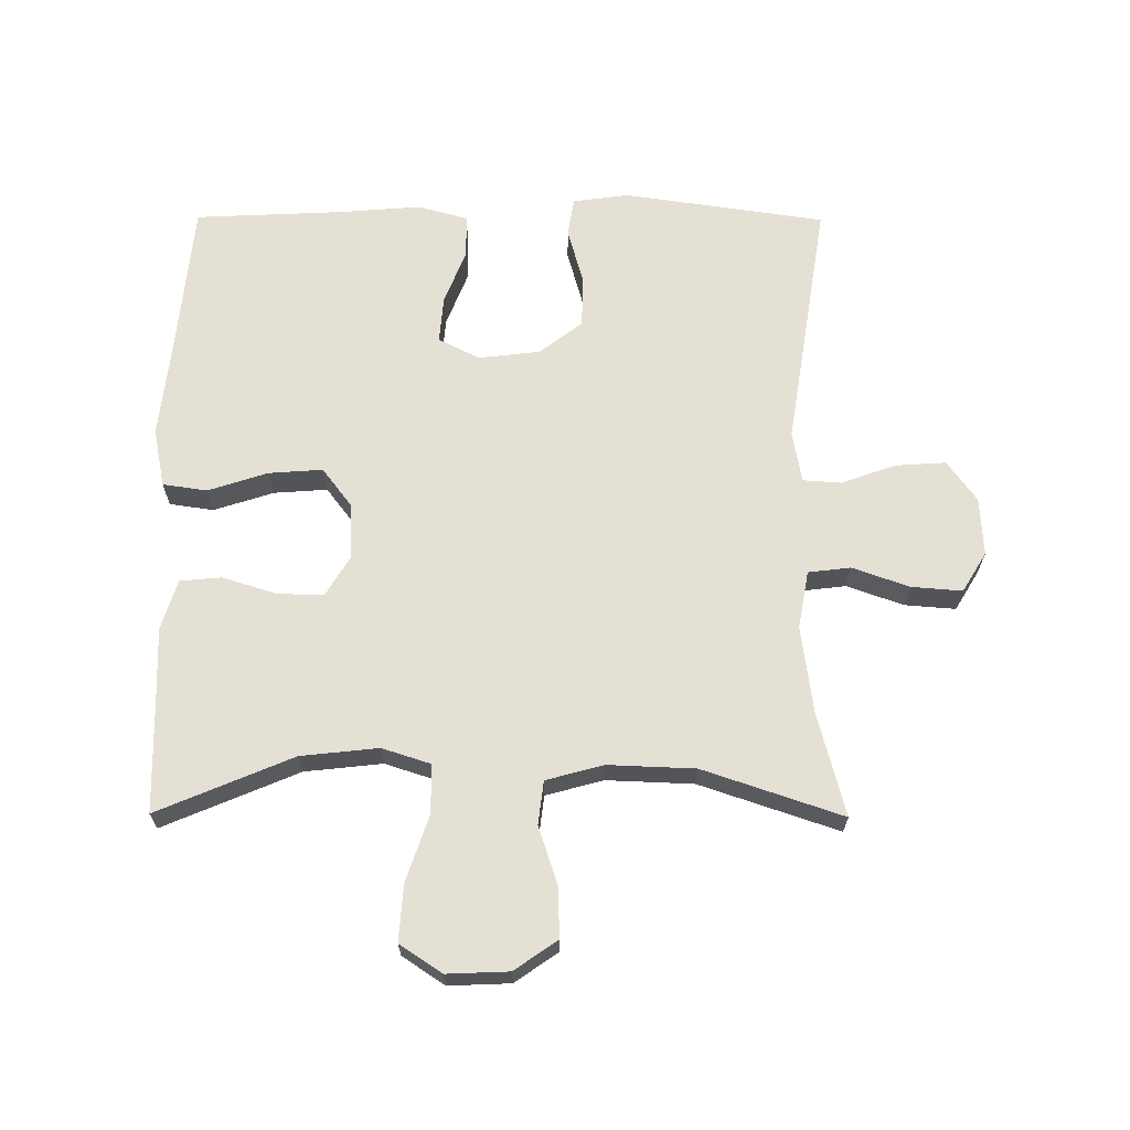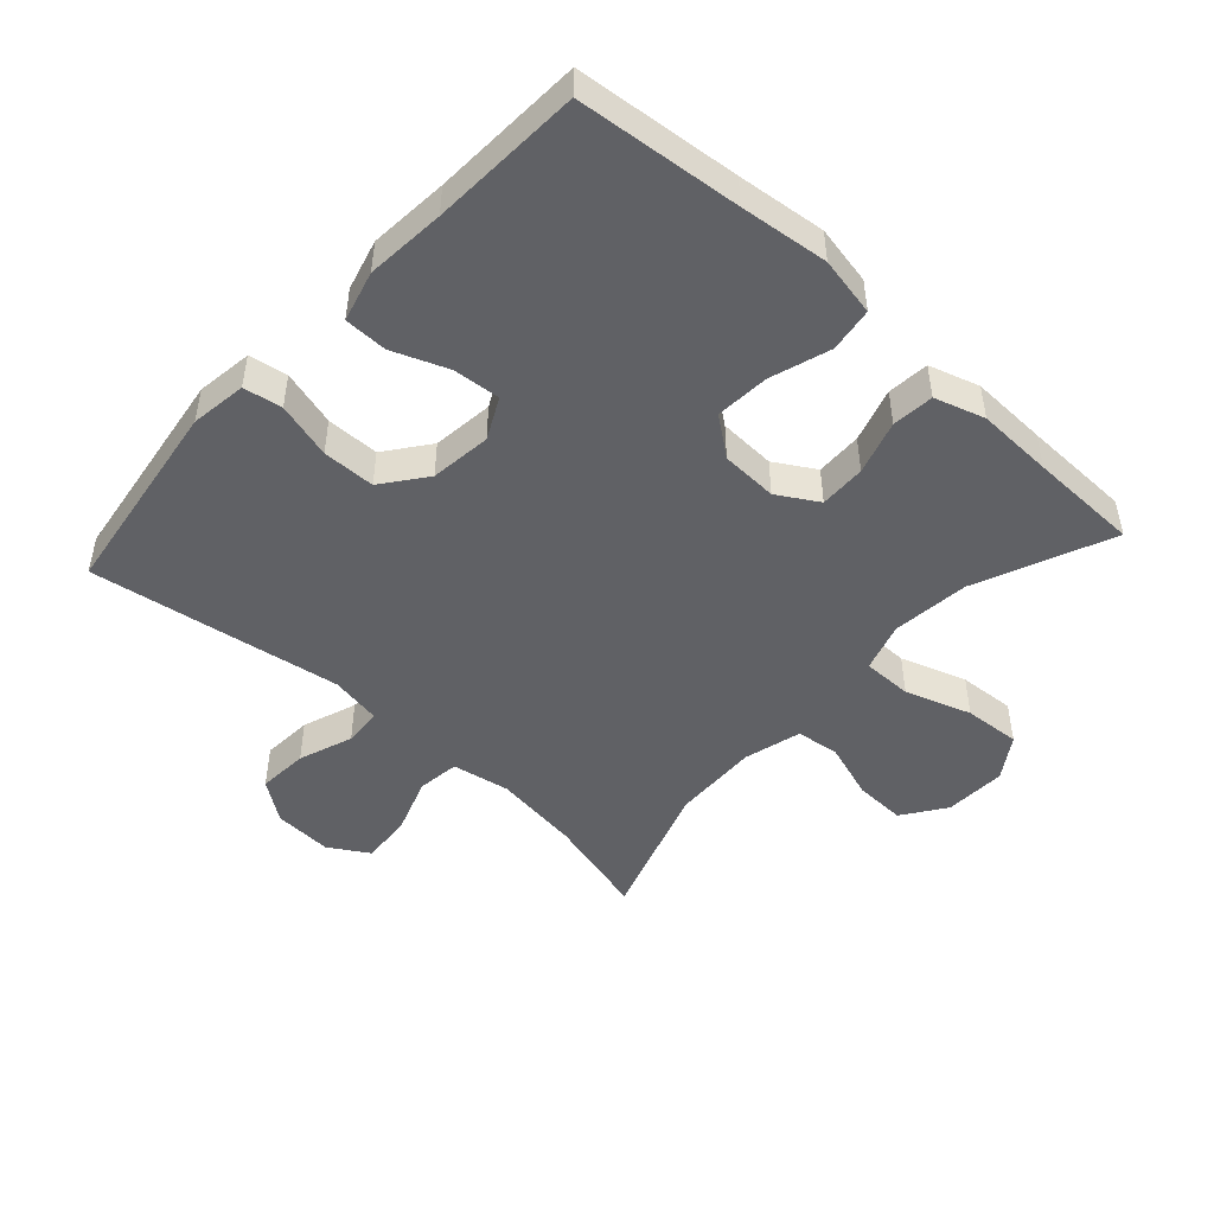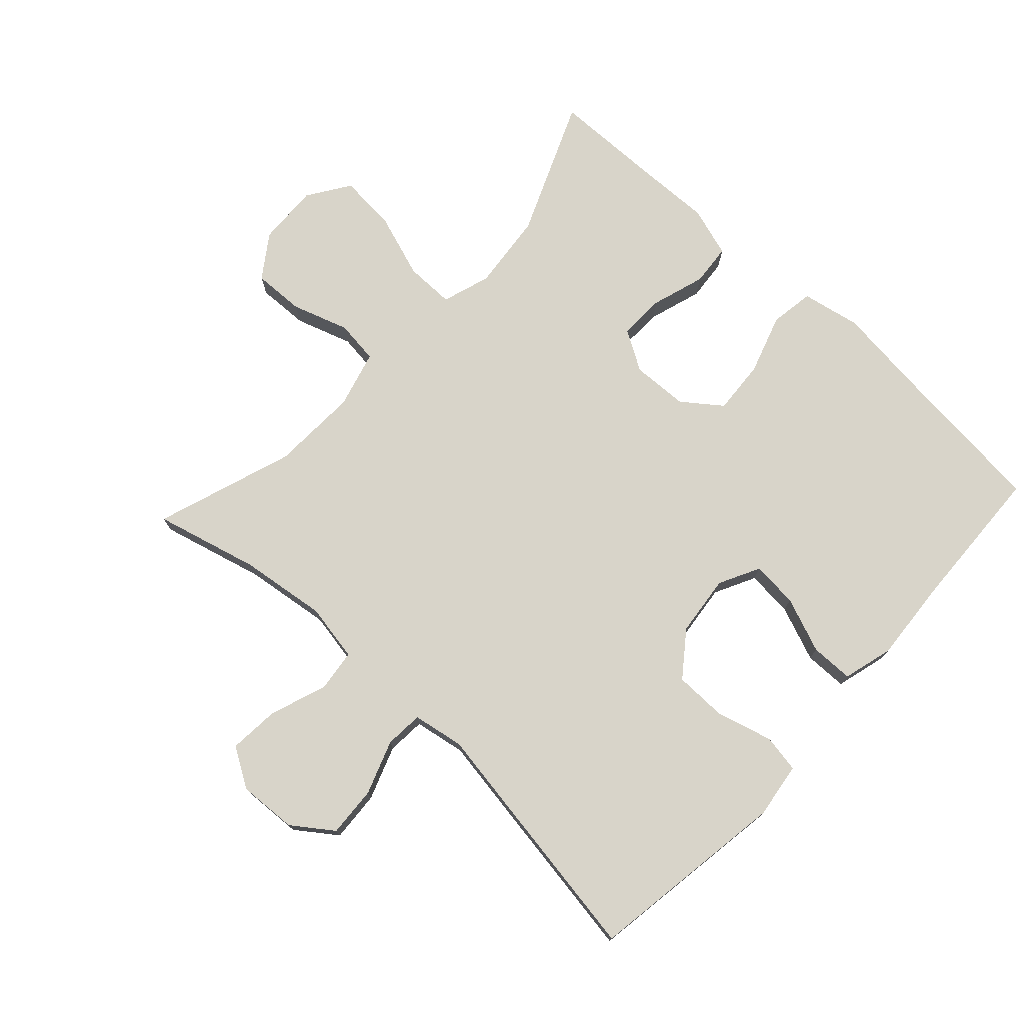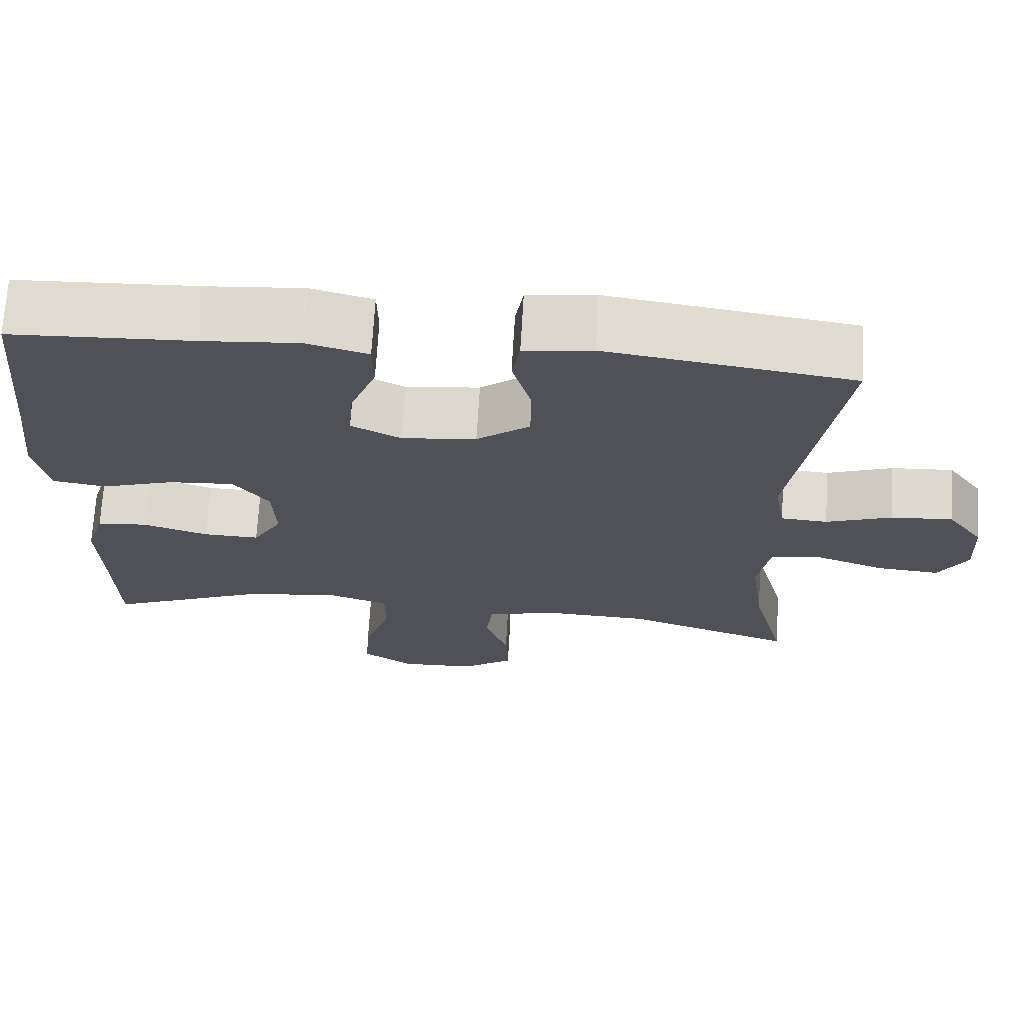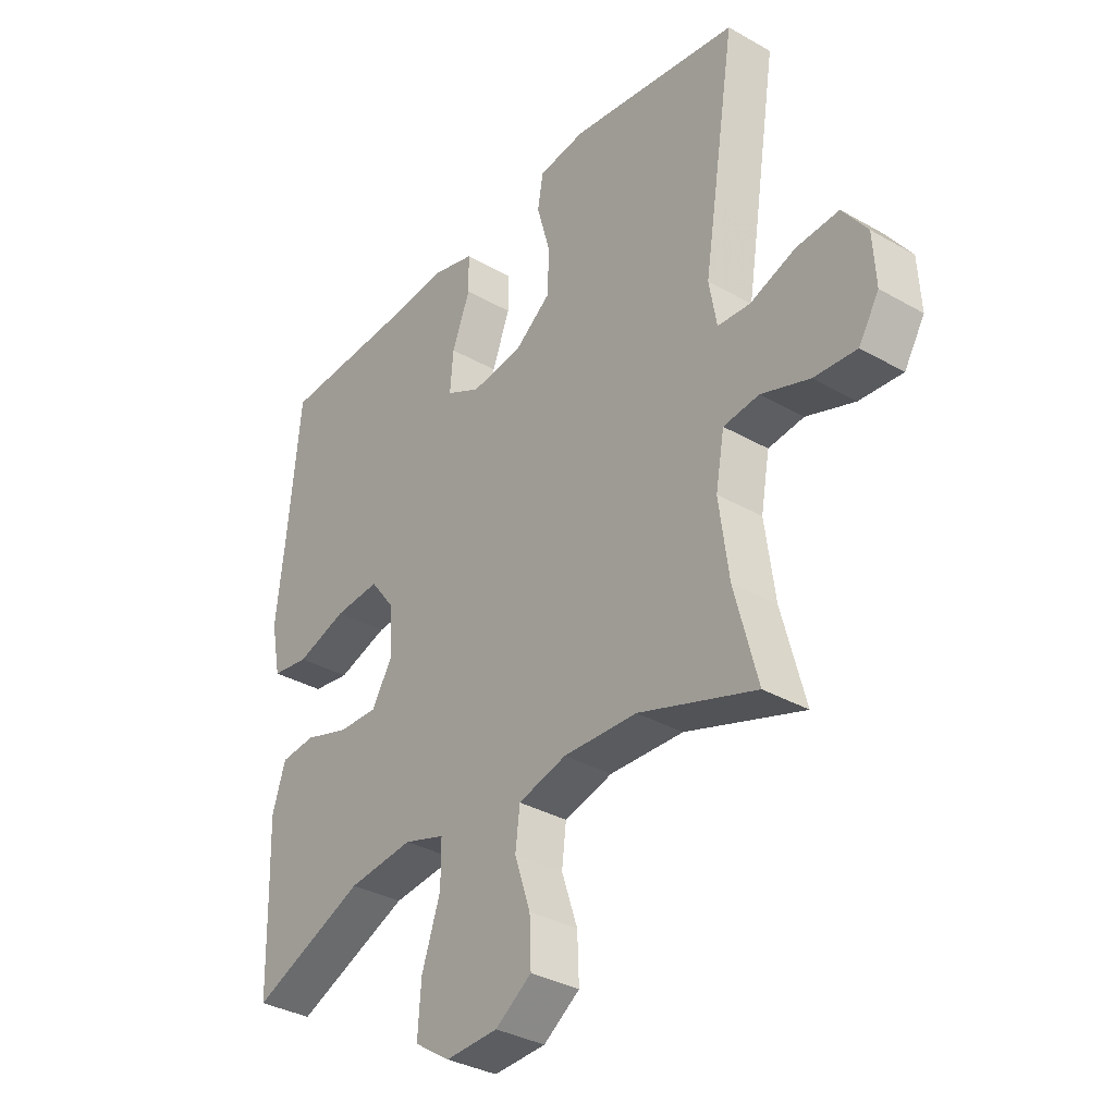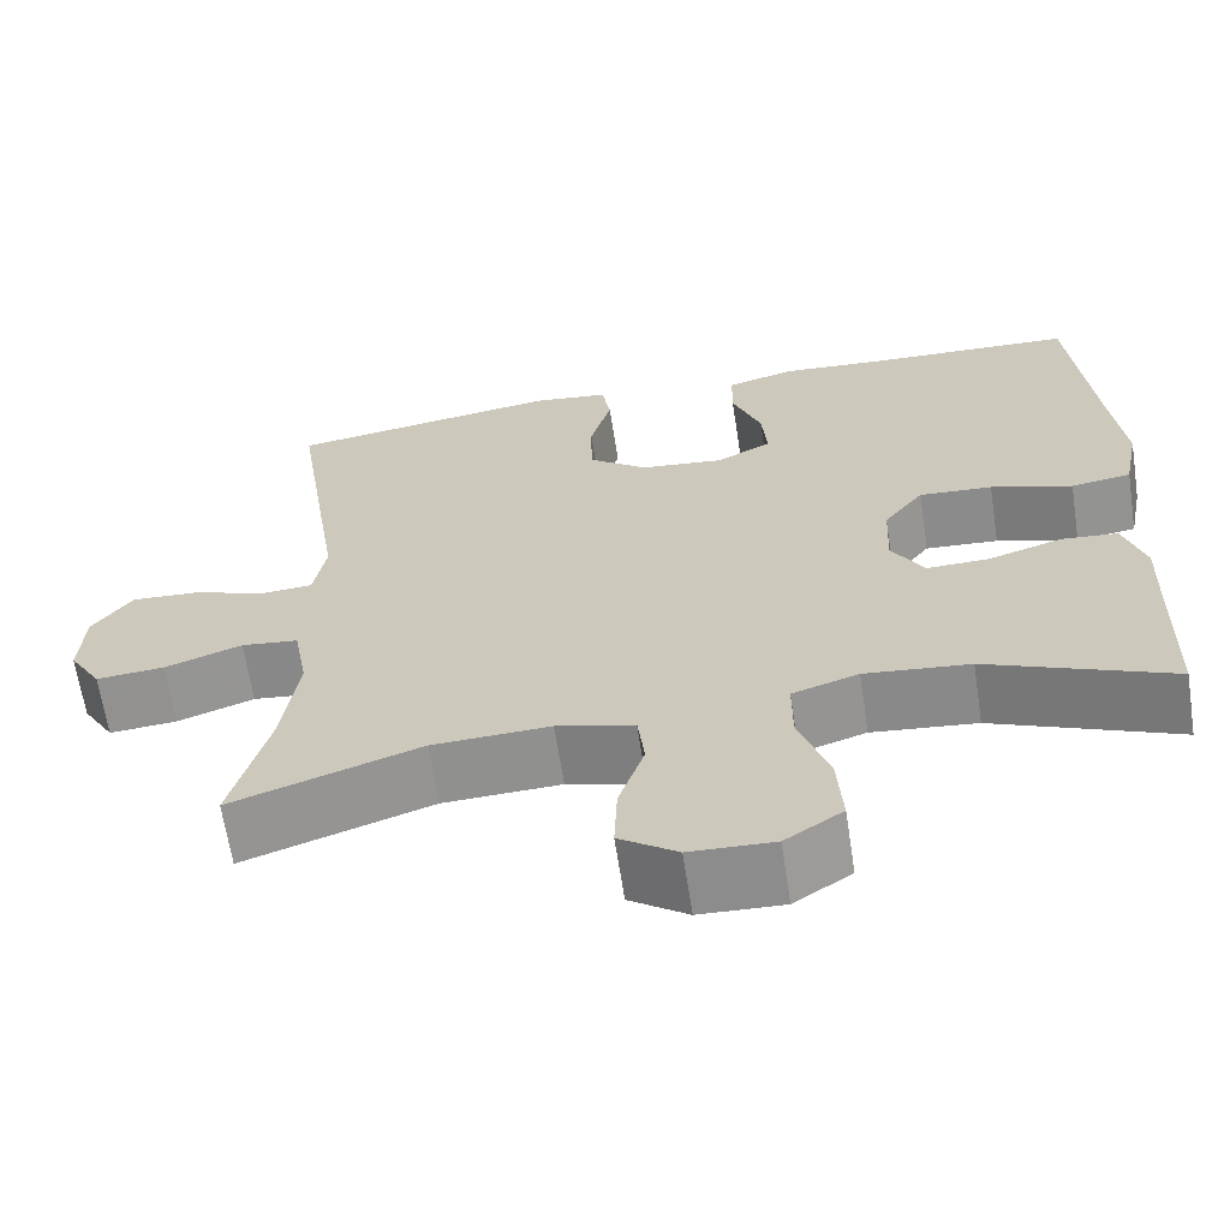
<metadata>
{"format":"obj","ext":"obj","renderer":"f3d","projection":"perspective","resolution":1024,"background":"white","views":[{"elev":66.2,"azim":-179.7,"up":"+Y"},{"elev":-47.9,"azim":47.7,"up":"+Y"},{"elev":75.3,"azim":-47.1,"up":"+Y"},{"elev":69.6,"azim":-176.6,"up":"+Z"},{"elev":-34.3,"azim":-127.6,"up":"+Z"},{"elev":-65.0,"azim":8.7,"up":"+Z"}]}
</metadata>
<code>
v -0.5 0.07 0.5
v -0.19 0.07 0.545
v -0.104 0.07 0.533
v -0.094 0.07 0.474
v -0.118 0.07 0.388
v -0.117 0.07 0.307
v -0.05 0.07 0.256
v 0.044 0.07 0.245
v 0.107 0.07 0.277
v 0.101 0.07 0.349
v 0.068 0.07 0.434
v 0.069 0.07 0.5
v 0.147 0.07 0.521
v 0.268 0.07 0.511
v 0.5 0.07 0.5
v 0.524 0.07 0.249
v 0.539 0.07 0.114
v 0.521 0.07 0.023
v 0.453 0.07 0.013
v 0.361 0.07 0.043
v 0.278 0.07 0.049
v 0.233 0.07 -0.01
v 0.229 0.07 -0.097
v 0.266 0.07 -0.159
v 0.337 0.07 -0.157
v 0.42 0.07 -0.131
v 0.484 0.07 -0.137
v 0.508 0.07 -0.214
v 0.504 0.07 -0.331
v 0.5 0.07 -0.5
v 0.292 0.07 -0.412
v 0.173 0.07 -0.399
v 0.098 0.07 -0.423
v 0.098 0.07 -0.499
v 0.132 0.07 -0.6
v 0.138 0.07 -0.687
v 0.073 0.07 -0.73
v -0.022 0.07 -0.726
v -0.088 0.07 -0.68
v -0.085 0.07 -0.601
v -0.056 0.07 -0.514
v -0.064 0.07 -0.447
v -0.152 0.07 -0.423
v -0.286 0.07 -0.428
v -0.5 0.07 -0.5
v -0.458 0.07 -0.34
v -0.44 0.07 -0.207
v -0.456 0.07 -0.118
v -0.521 0.07 -0.11
v -0.609 0.07 -0.141
v -0.687 0.07 -0.147
v -0.724 0.07 -0.086
v -0.719 0.07 0.004
v -0.674 0.07 0.066
v -0.596 0.07 0.061
v -0.513 0.07 0.031
v -0.454 0.07 0.035
v -0.44 0.07 0.114
v -0.459 0.07 0.235
v -0.5 0 0.5
v -0.19 0 0.545
v -0.104 0 0.533
v -0.094 0 0.474
v -0.118 0 0.388
v -0.117 0 0.307
v -0.05 0 0.256
v 0.044 0 0.245
v 0.107 0 0.277
v 0.101 0 0.349
v 0.068 0 0.434
v 0.069 0 0.5
v 0.147 0 0.521
v 0.268 0 0.511
v 0.5 0 0.5
v 0.524 0 0.249
v 0.539 0 0.114
v 0.521 0 0.023
v 0.453 0 0.013
v 0.361 0 0.043
v 0.278 0 0.049
v 0.233 0 -0.01
v 0.229 0 -0.097
v 0.266 0 -0.159
v 0.337 0 -0.157
v 0.42 0 -0.131
v 0.484 0 -0.137
v 0.508 0 -0.214
v 0.504 0 -0.331
v 0.5 0 -0.5
v 0.292 0 -0.412
v 0.173 0 -0.399
v 0.098 0 -0.423
v 0.098 0 -0.499
v 0.132 0 -0.6
v 0.138 0 -0.687
v 0.073 0 -0.73
v -0.022 0 -0.726
v -0.088 0 -0.68
v -0.085 0 -0.601
v -0.056 0 -0.514
v -0.064 0 -0.447
v -0.152 0 -0.423
v -0.286 0 -0.428
v -0.5 0 -0.5
v -0.458 0 -0.34
v -0.44 0 -0.207
v -0.456 0 -0.118
v -0.521 0 -0.11
v -0.609 0 -0.141
v -0.687 0 -0.147
v -0.724 0 -0.086
v -0.719 0 0.004
v -0.674 0 0.066
v -0.596 0 0.061
v -0.513 0 0.031
v -0.454 0 0.035
v -0.44 0 0.114
v -0.459 0 0.235
f 3 4 5
f 2 3 5
f 1 2 5
f 59 1 5
f 58 59 5
f 57 58 5 6
f 54 55 56
f 53 54 56
f 52 53 56
f 51 52 56
f 50 51 56
f 49 50 56
f 48 49 56 57
f 57 6 7
f 48 57 7
f 47 48 7
f 44 45 46
f 47 7 8
f 46 47 8
f 44 46 8
f 43 44 8
f 39 40 41
f 38 39 41
f 37 38 41
f 36 37 41
f 35 36 41
f 34 35 41
f 33 34 41 42
f 43 8 9
f 42 43 9
f 33 42 9
f 32 33 9
f 29 30 31
f 29 31 32
f 28 29 32
f 27 28 32
f 26 27 32
f 25 26 32
f 18 19 20
f 17 18 20
f 16 17 20
f 16 20 21
f 15 16 21
f 14 15 21
f 13 14 21
f 12 13 21
f 11 12 21
f 10 11 21
f 9 10 21 22
f 24 25 32
f 23 24 32
f 9 22 23 32
f 64 63 62
f 64 62 61
f 64 61 60
f 64 60 118
f 64 118 117
f 65 64 117 116
f 115 114 113
f 115 113 112
f 115 112 111
f 115 111 110
f 115 110 109
f 115 109 108
f 116 115 108 107
f 66 65 116
f 66 116 107
f 66 107 106
f 105 104 103
f 67 66 106
f 67 106 105
f 67 105 103
f 67 103 102
f 100 99 98
f 100 98 97
f 100 97 96
f 100 96 95
f 100 95 94
f 100 94 93
f 101 100 93 92
f 68 67 102
f 68 102 101
f 68 101 92
f 68 92 91
f 90 89 88
f 91 90 88
f 91 88 87
f 91 87 86
f 91 86 85
f 91 85 84
f 79 78 77
f 79 77 76
f 79 76 75
f 80 79 75
f 80 75 74
f 80 74 73
f 80 73 72
f 80 72 71
f 80 71 70
f 80 70 69
f 81 80 69 68
f 91 84 83
f 91 83 82
f 91 82 81 68
f 1 60 61 2
f 2 61 62 3
f 3 62 63 4
f 4 63 64 5
f 5 64 65 6
f 6 65 66 7
f 7 66 67 8
f 8 67 68 9
f 9 68 69 10
f 10 69 70 11
f 11 70 71 12
f 12 71 72 13
f 13 72 73 14
f 14 73 74 15
f 15 74 75 16
f 16 75 76 17
f 17 76 77 18
f 18 77 78 19
f 19 78 79 20
f 20 79 80 21
f 21 80 81 22
f 22 81 82 23
f 23 82 83 24
f 24 83 84 25
f 25 84 85 26
f 26 85 86 27
f 27 86 87 28
f 28 87 88 29
f 29 88 89 30
f 30 89 90 31
f 31 90 91 32
f 32 91 92 33
f 33 92 93 34
f 34 93 94 35
f 35 94 95 36
f 36 95 96 37
f 37 96 97 38
f 38 97 98 39
f 39 98 99 40
f 40 99 100 41
f 41 100 101 42
f 42 101 102 43
f 43 102 103 44
f 44 103 104 45
f 45 104 105 46
f 46 105 106 47
f 47 106 107 48
f 48 107 108 49
f 49 108 109 50
f 50 109 110 51
f 51 110 111 52
f 52 111 112 53
f 53 112 113 54
f 54 113 114 55
f 55 114 115 56
f 56 115 116 57
f 57 116 117 58
f 58 117 118 59
f 59 118 60 1

</code>
